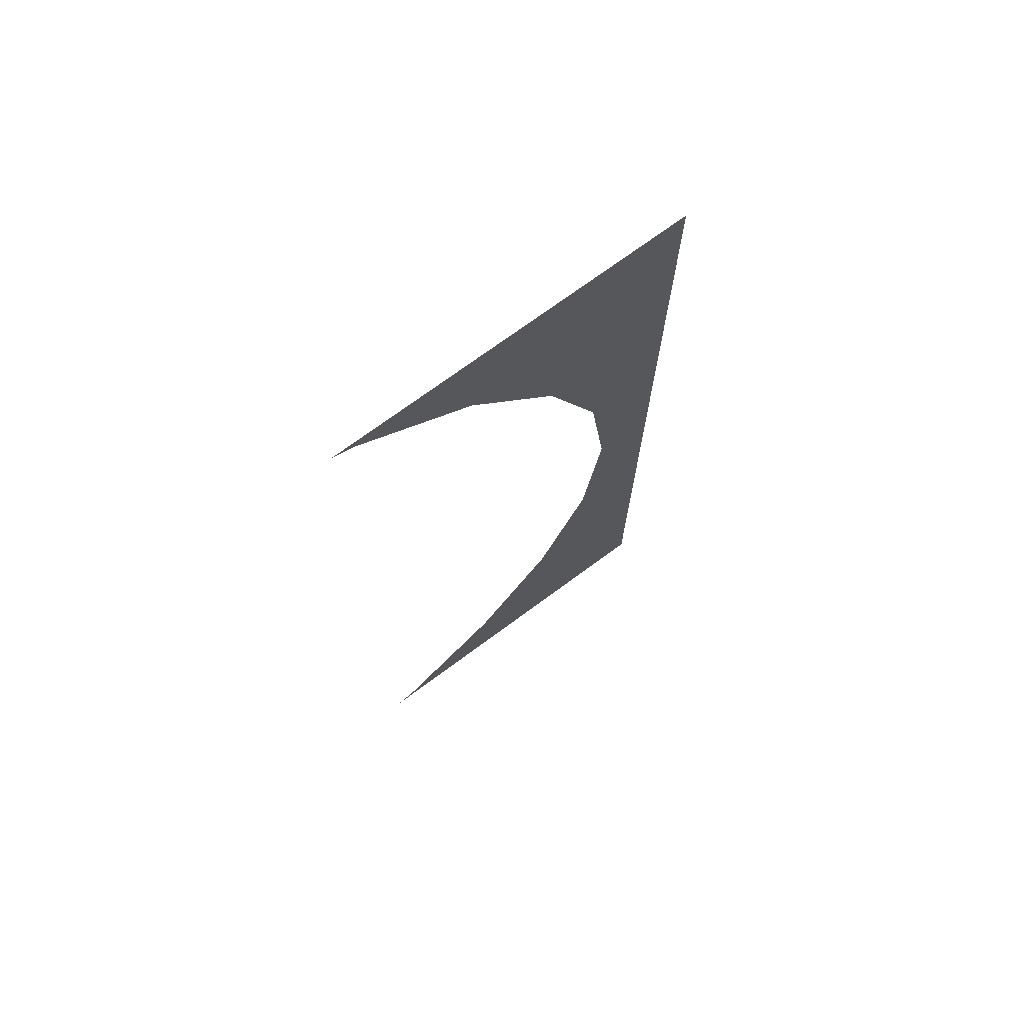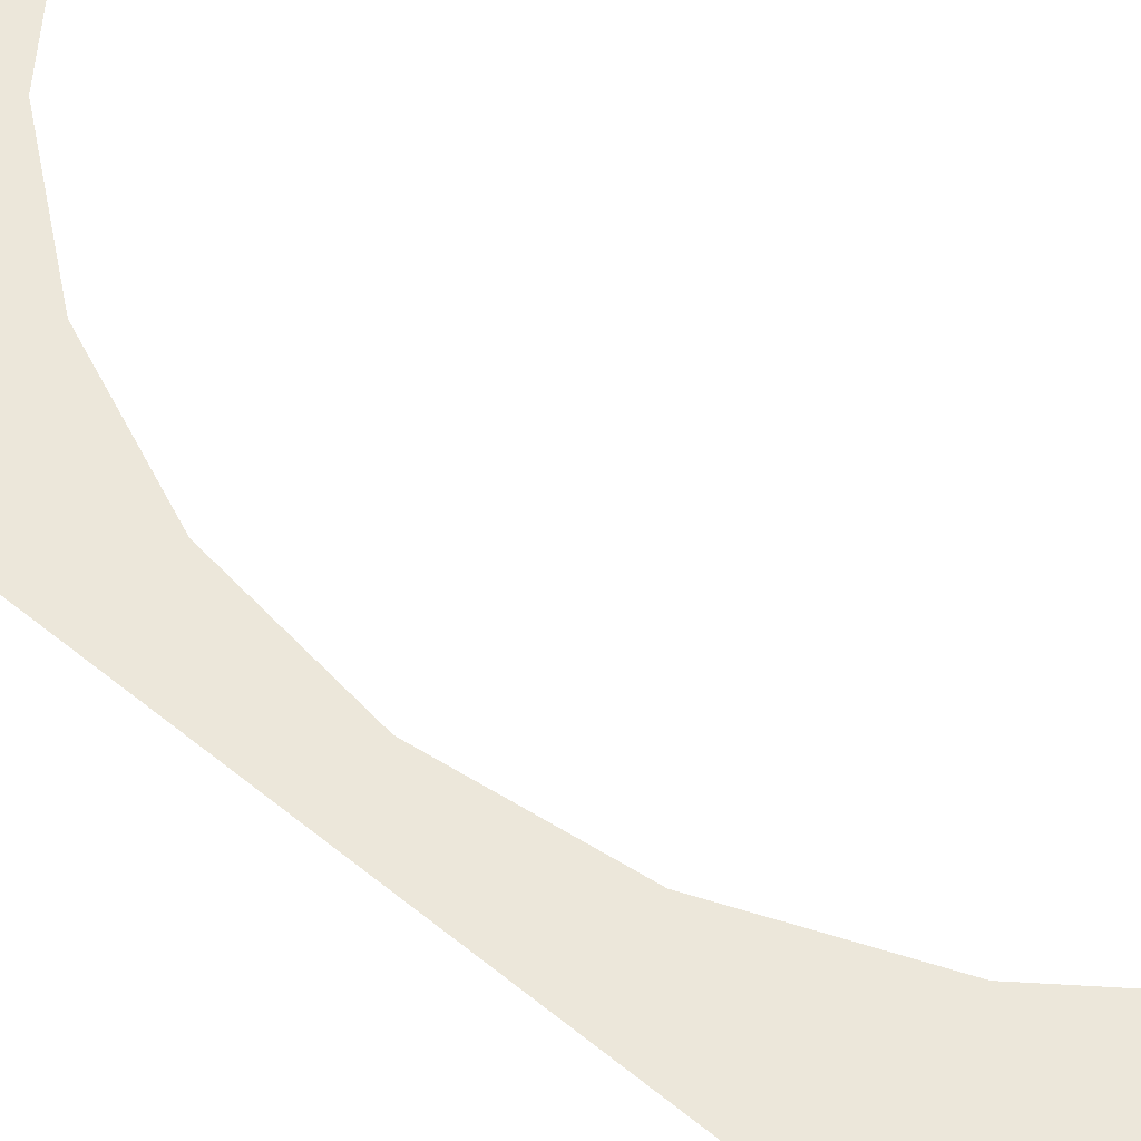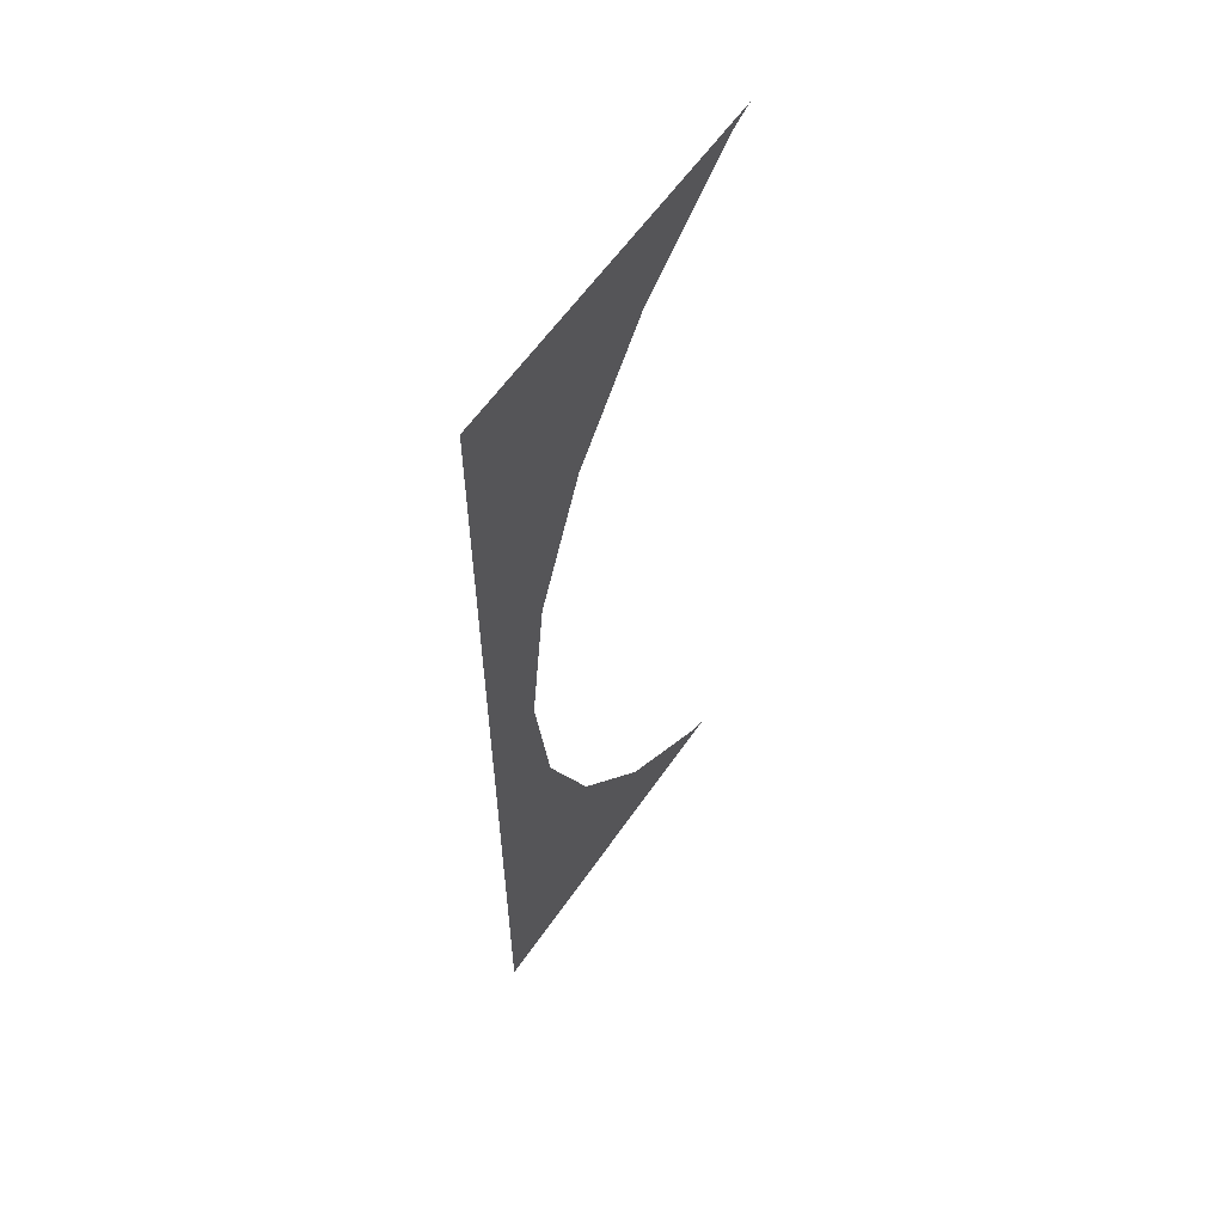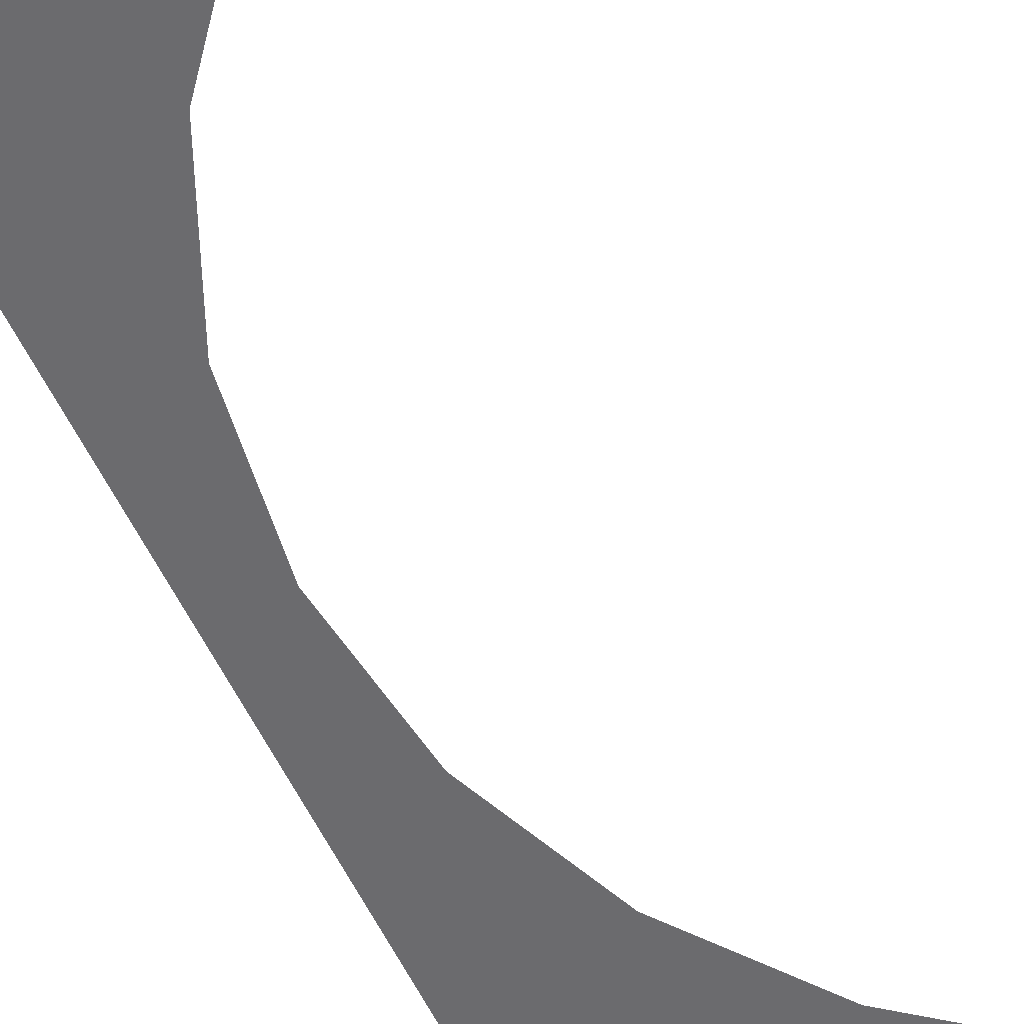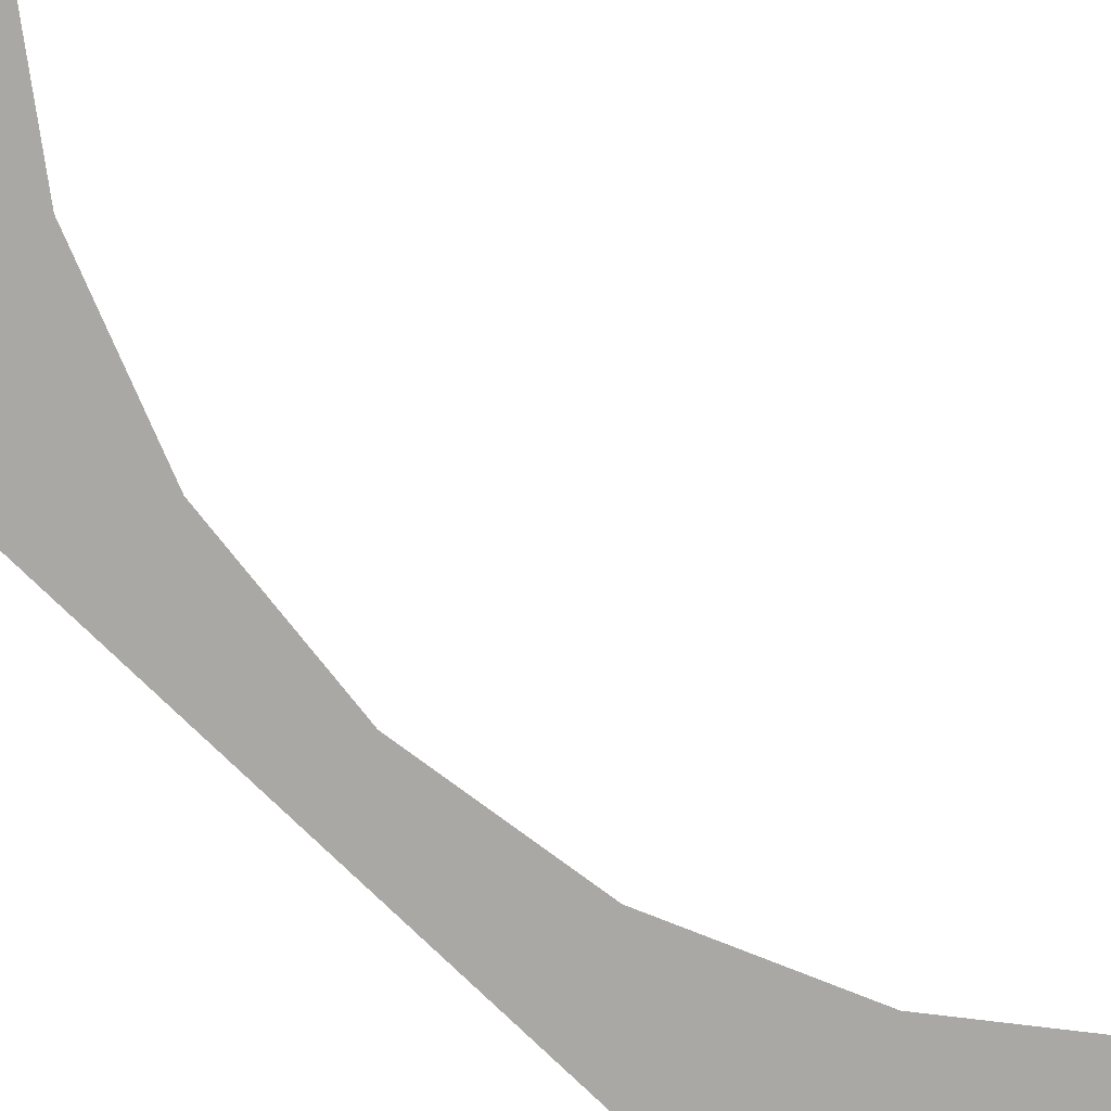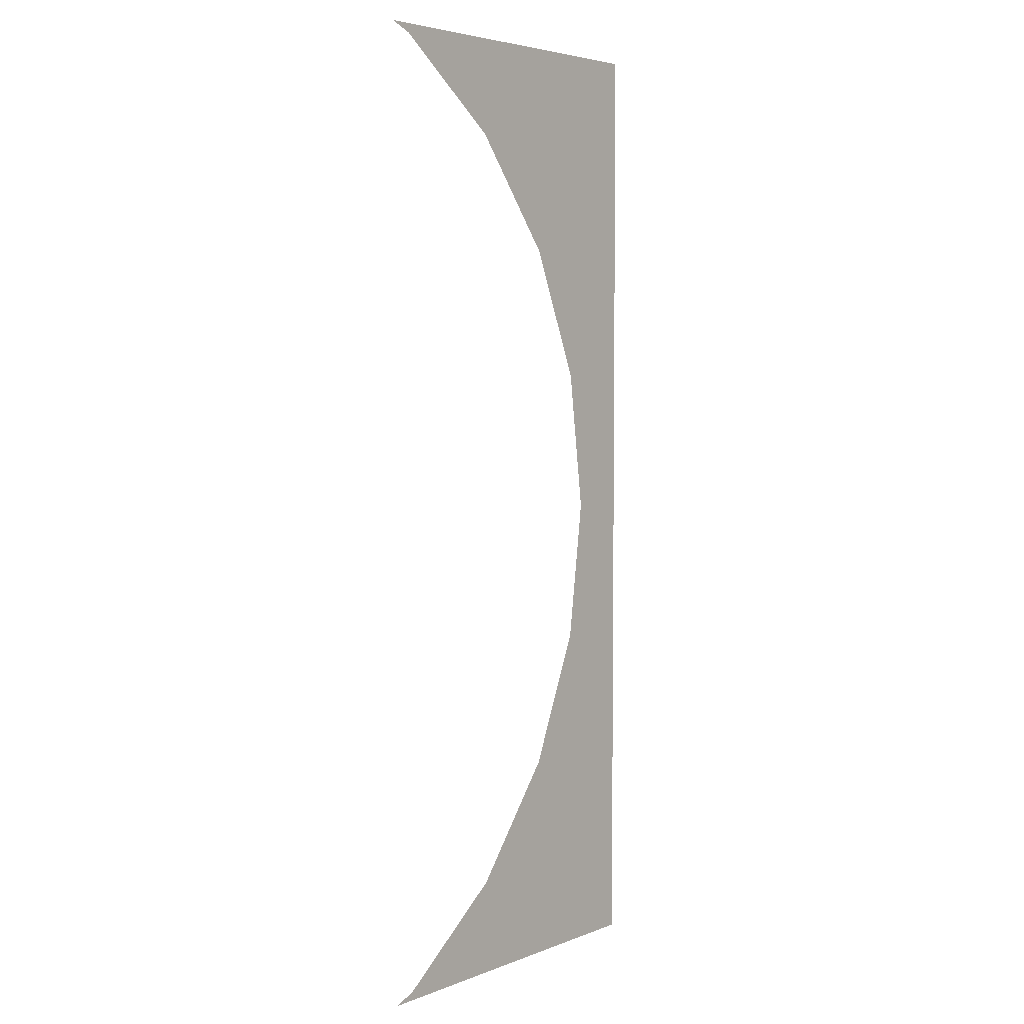
<metadata>
{"format":"obj","ext":"obj","renderer":"f3d","projection":"perspective","resolution":1024,"background":"white","views":[{"elev":72.8,"azim":143.6,"up":"+Z"},{"elev":53.9,"azim":-48.9,"up":"+Y"},{"elev":59.7,"azim":-55.6,"up":"+Z"},{"elev":-53.5,"azim":23.5,"up":"+Y"},{"elev":-75.0,"azim":45.5,"up":"+Y"},{"elev":4.6,"azim":129.8,"up":"+Z"}]}
</metadata>
<code>
o mesh24/mesh24-geometry#mesh24-geometry
v -0.6135 -0.03754 0.5528
v -0.5916 -0.03754 0.5534
v -0.5902 -0.03754 0.5528
v -0.5991 -0.03754 0.5592
v -0.6048 -0.03754 0.5666
v -0.6084 -0.03754 0.5753
v -0.6096 -0.03754 0.5846
v -0.6135 -0.03754 0.6164
v -0.6084 -0.03754 0.5939
v -0.6048 -0.03754 0.6026
v -0.5991 -0.03754 0.6101
v -0.5916 -0.03754 0.6158
v -0.5902 -0.03754 0.6164
f 1 2 3
f 2 1 4
f 3 2 1
f 4 1 2
f 4 1 5
f 5 1 4
f 5 1 6
f 6 1 5
f 6 1 7
f 7 1 6
f 7 1 8
f 8 1 7
f 7 8 9
f 9 8 7
f 9 8 10
f 10 8 9
f 10 8 11
f 11 8 10
f 11 8 12
f 12 8 11
f 12 8 13
f 13 8 12

</code>
